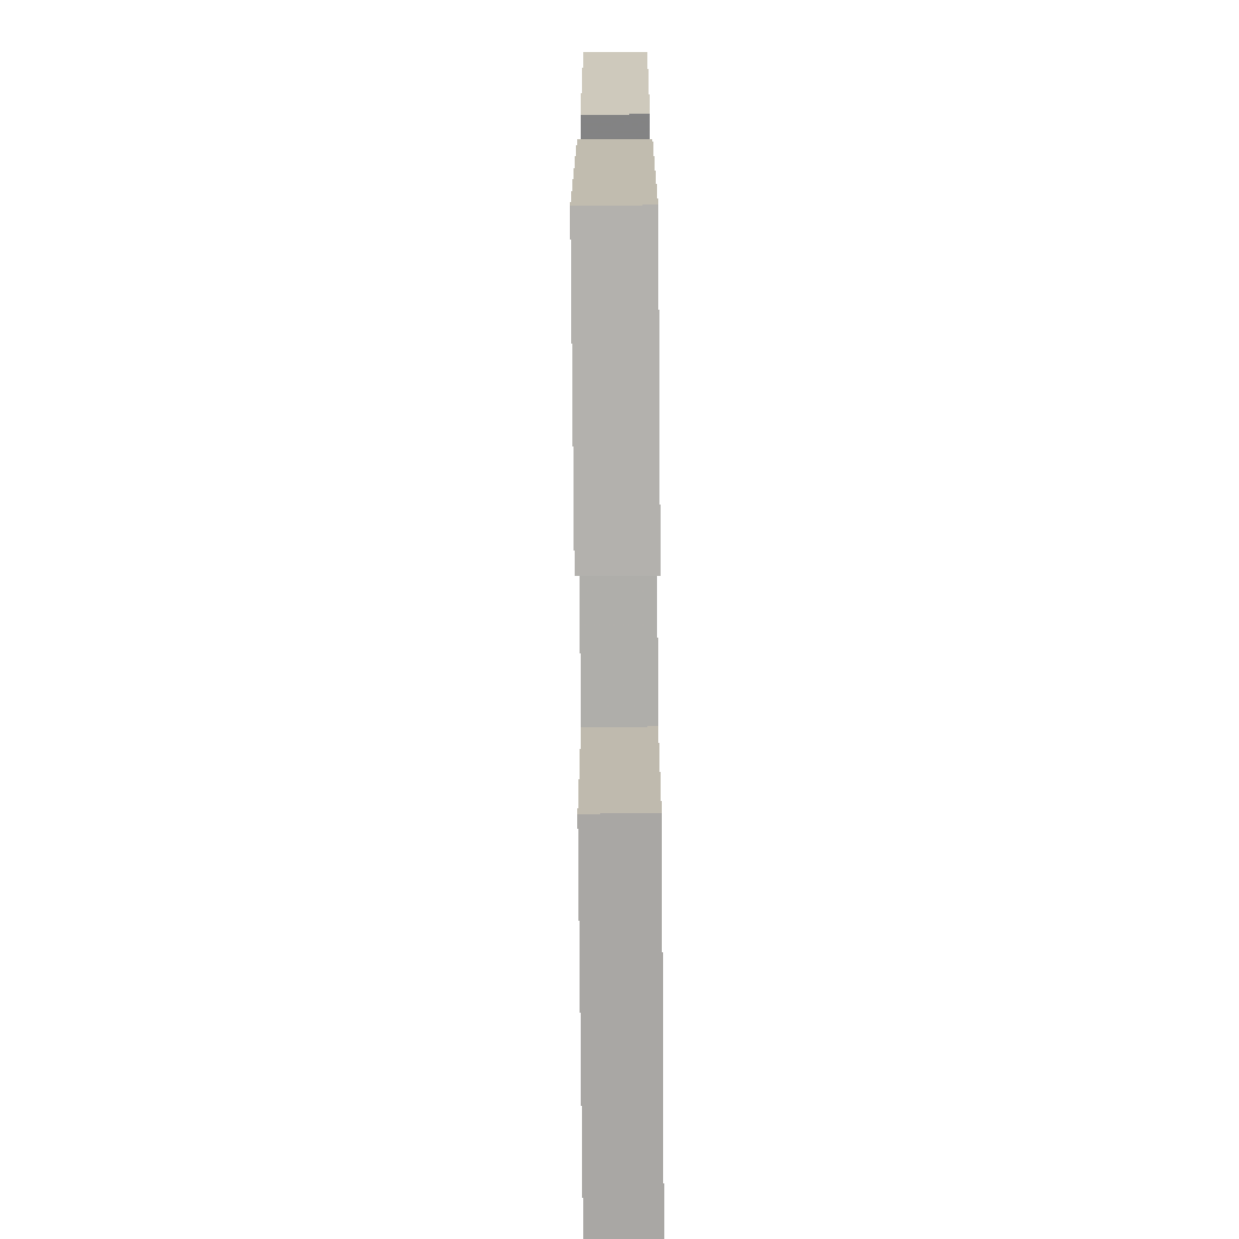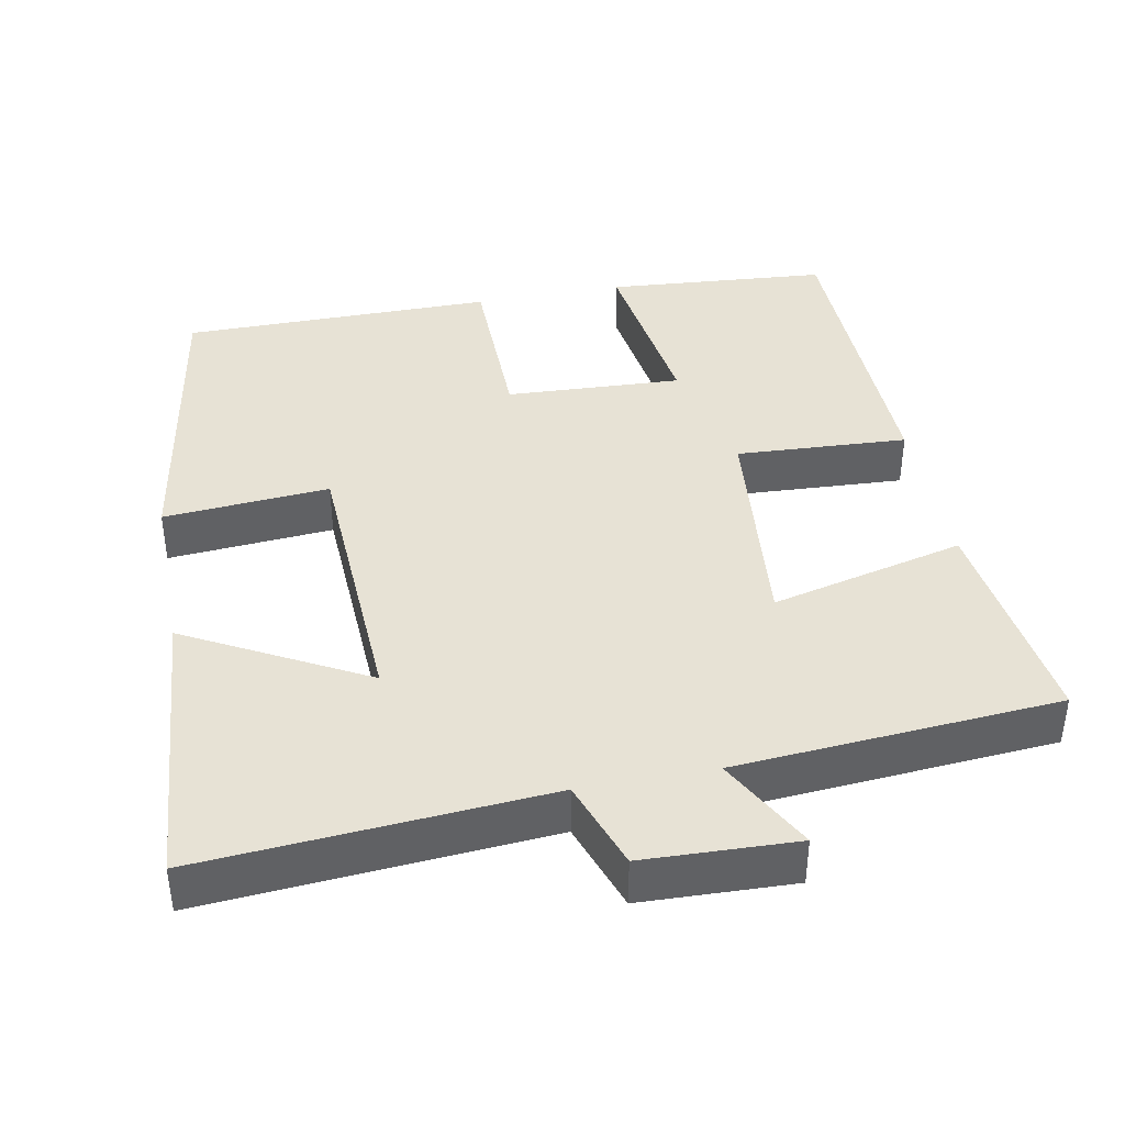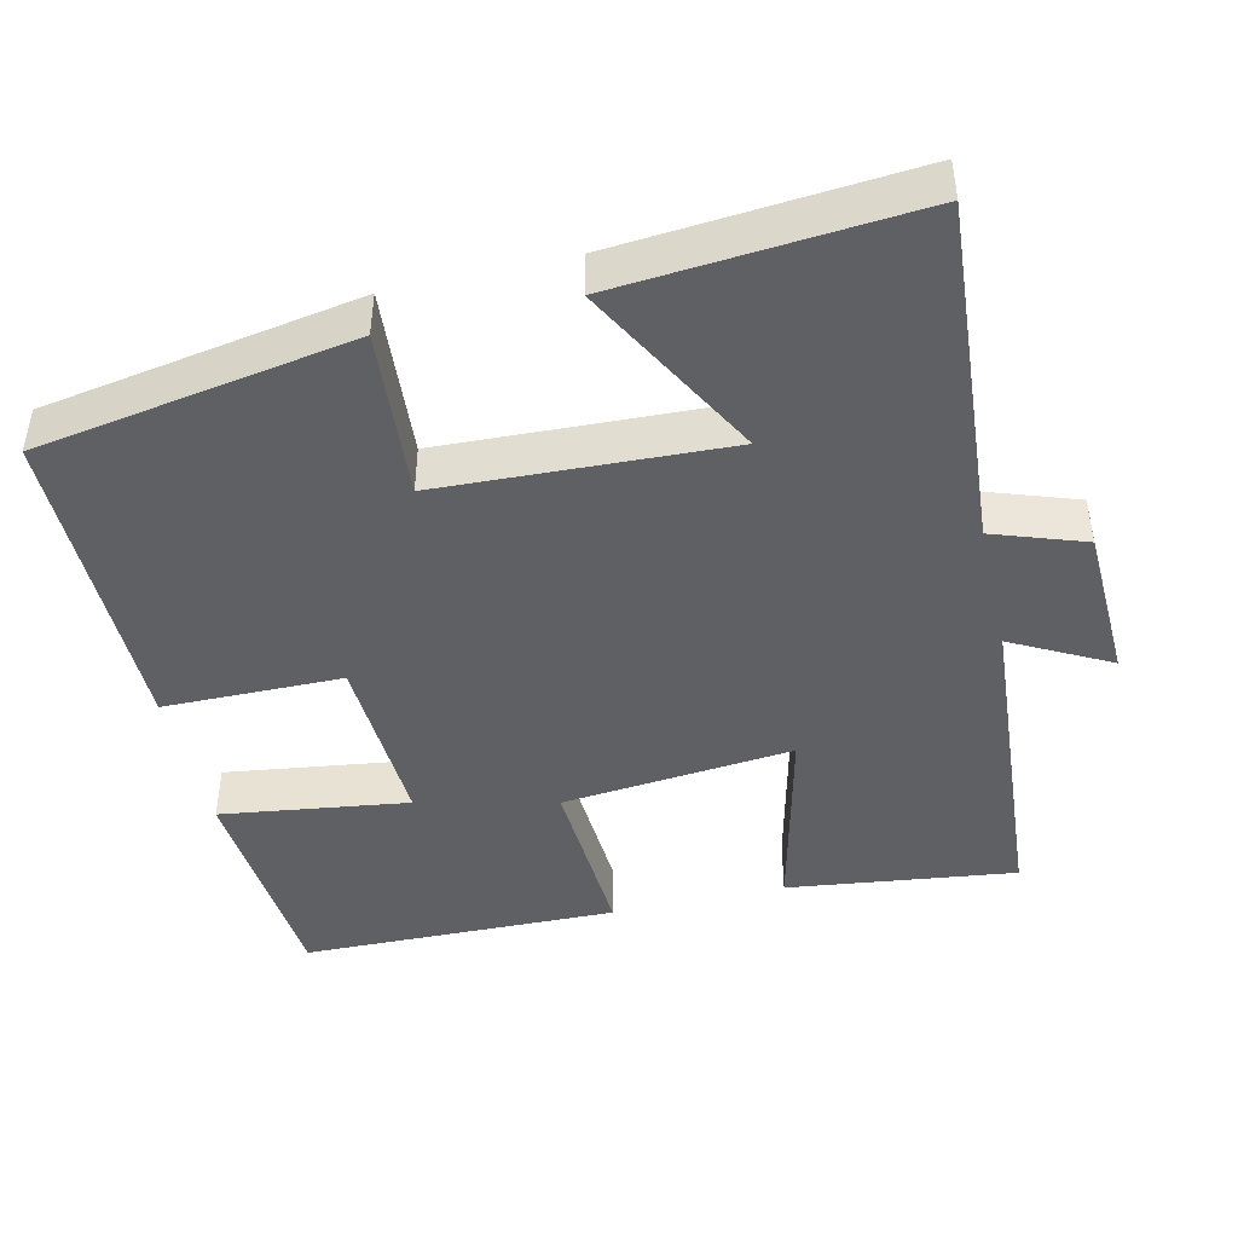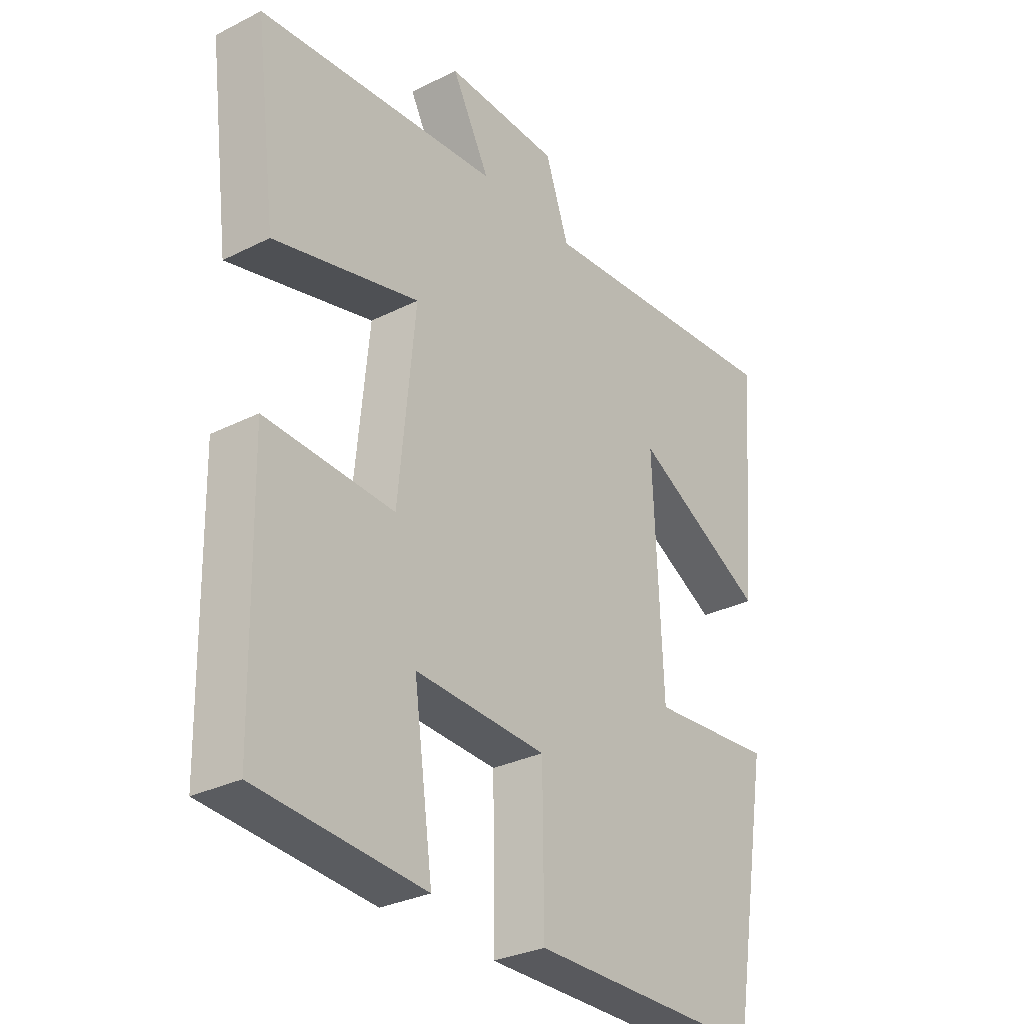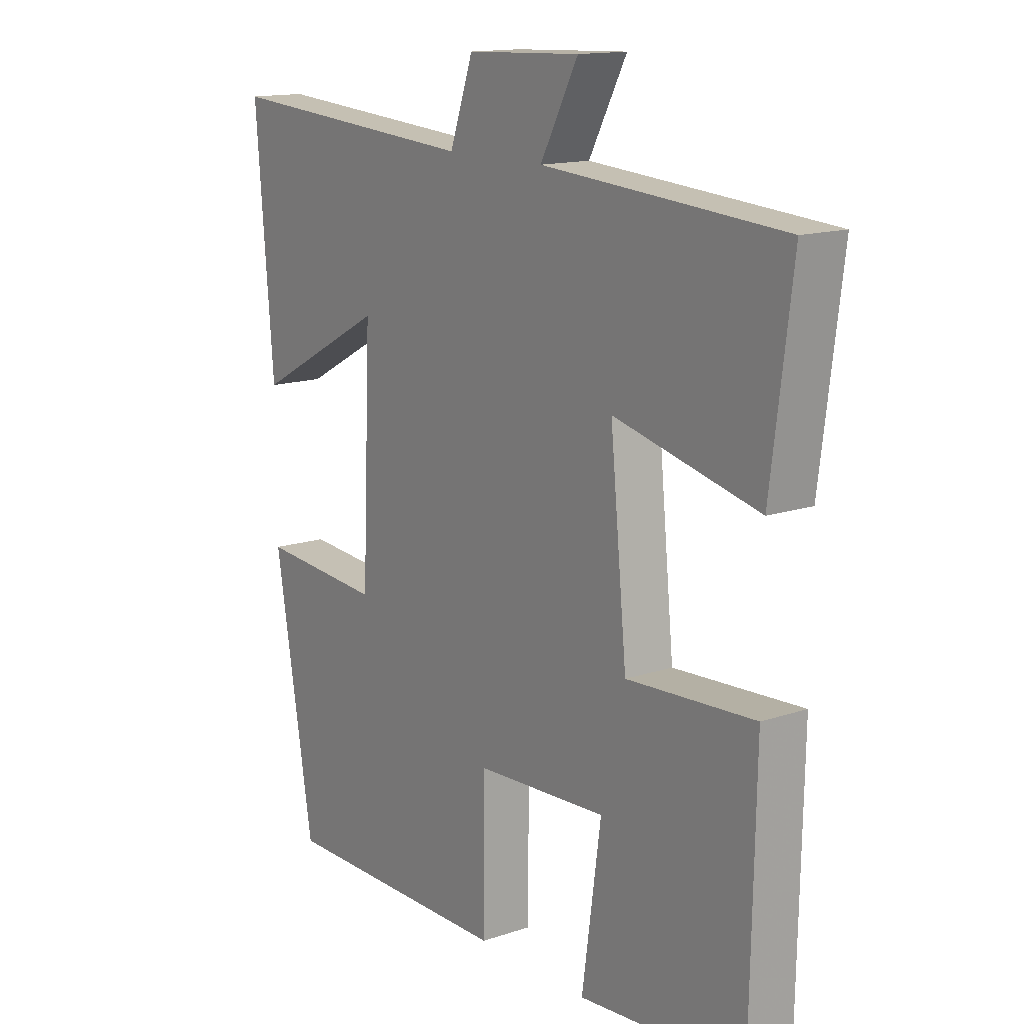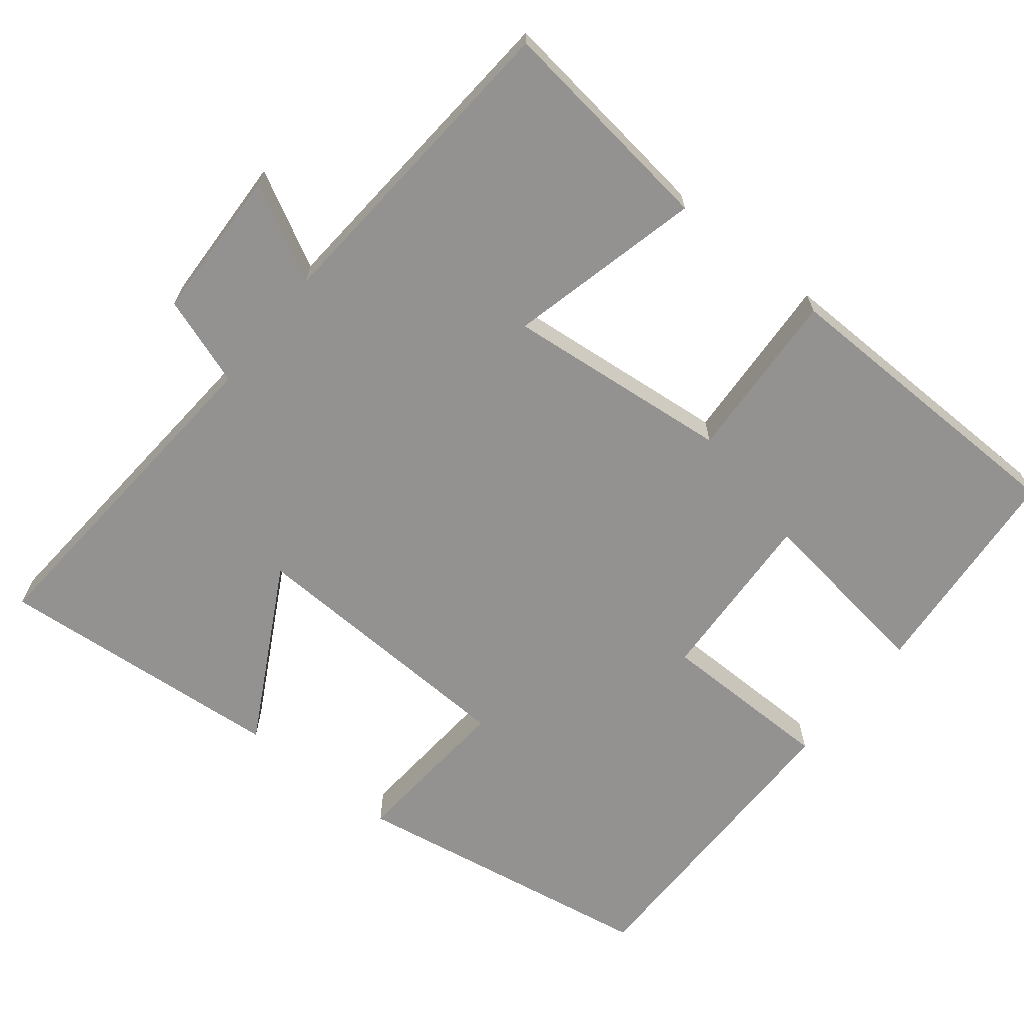
<metadata>
{"format":"obj","ext":"obj","renderer":"f3d","projection":"perspective","resolution":1024,"background":"white","views":[{"elev":-74.7,"azim":90.5,"up":"+Z"},{"elev":40.2,"azim":-11.0,"up":"+Y"},{"elev":-44.6,"azim":-76.9,"up":"+Y"},{"elev":-30.1,"azim":126.3,"up":"+Z"},{"elev":14.4,"azim":53.7,"up":"+Z"},{"elev":-66.5,"azim":51.4,"up":"+Y"}]}
</metadata>
<code>
v 0.538 0.07 0.468
v 0.5 0.07 0.168
v 0.24 0.07 0.231
v 0.27 0.07 -0.073
v 0.5 0.07 -0.06
v 0.492 0.07 -0.476
v 0.194 0.07 -0.5
v 0.228 0.07 -0.253
v -0.008 0.07 -0.265
v -0.01 0.07 -0.5
v -0.43 0.07 -0.5
v -0.5 0.07 -0.085
v -0.278 0.07 -0.102
v -0.262 0.07 0.274
v -0.5 0.07 0.145
v -0.532 0.07 0.534
v -0.072 0.07 0.5
v -0.03 0.07 0.62
v 0.174 0.07 0.628
v 0.106 0.07 0.5
v 0.538 0 0.468
v 0.5 0 0.168
v 0.24 0 0.231
v 0.27 0 -0.073
v 0.5 0 -0.06
v 0.492 0 -0.476
v 0.194 0 -0.5
v 0.228 0 -0.253
v -0.008 0 -0.265
v -0.01 0 -0.5
v -0.43 0 -0.5
v -0.5 0 -0.085
v -0.278 0 -0.102
v -0.262 0 0.274
v -0.5 0 0.145
v -0.532 0 0.534
v -0.072 0 0.5
v -0.03 0 0.62
v 0.174 0 0.628
v 0.106 0 0.5
f 17 18 19 20
f 17 20 1 2
f 14 15 16 17
f 13 14 17
f 10 11 12 13
f 9 10 13 17
f 8 9 17
f 5 6 7 8
f 4 5 8
f 3 4 8 17
f 2 3 17
f 40 39 38 37
f 22 21 40 37
f 37 36 35 34
f 37 34 33
f 33 32 31 30
f 37 33 30 29
f 37 29 28
f 28 27 26 25
f 28 25 24
f 37 28 24 23
f 37 23 22
f 1 21 22 2
f 2 22 23 3
f 3 23 24 4
f 4 24 25 5
f 5 25 26 6
f 6 26 27 7
f 7 27 28 8
f 8 28 29 9
f 9 29 30 10
f 10 30 31 11
f 11 31 32 12
f 12 32 33 13
f 13 33 34 14
f 14 34 35 15
f 15 35 36 16
f 16 36 37 17
f 17 37 38 18
f 18 38 39 19
f 19 39 40 20
f 20 40 21 1

</code>
